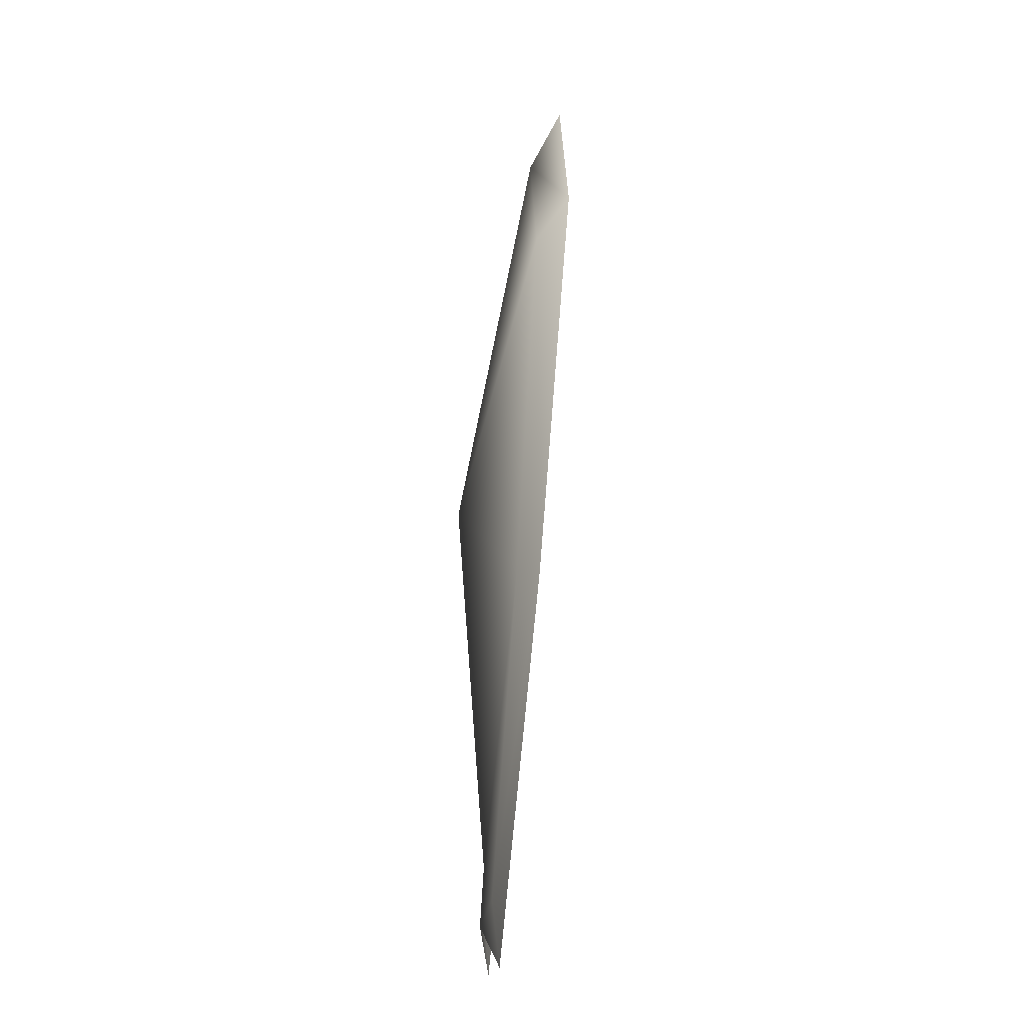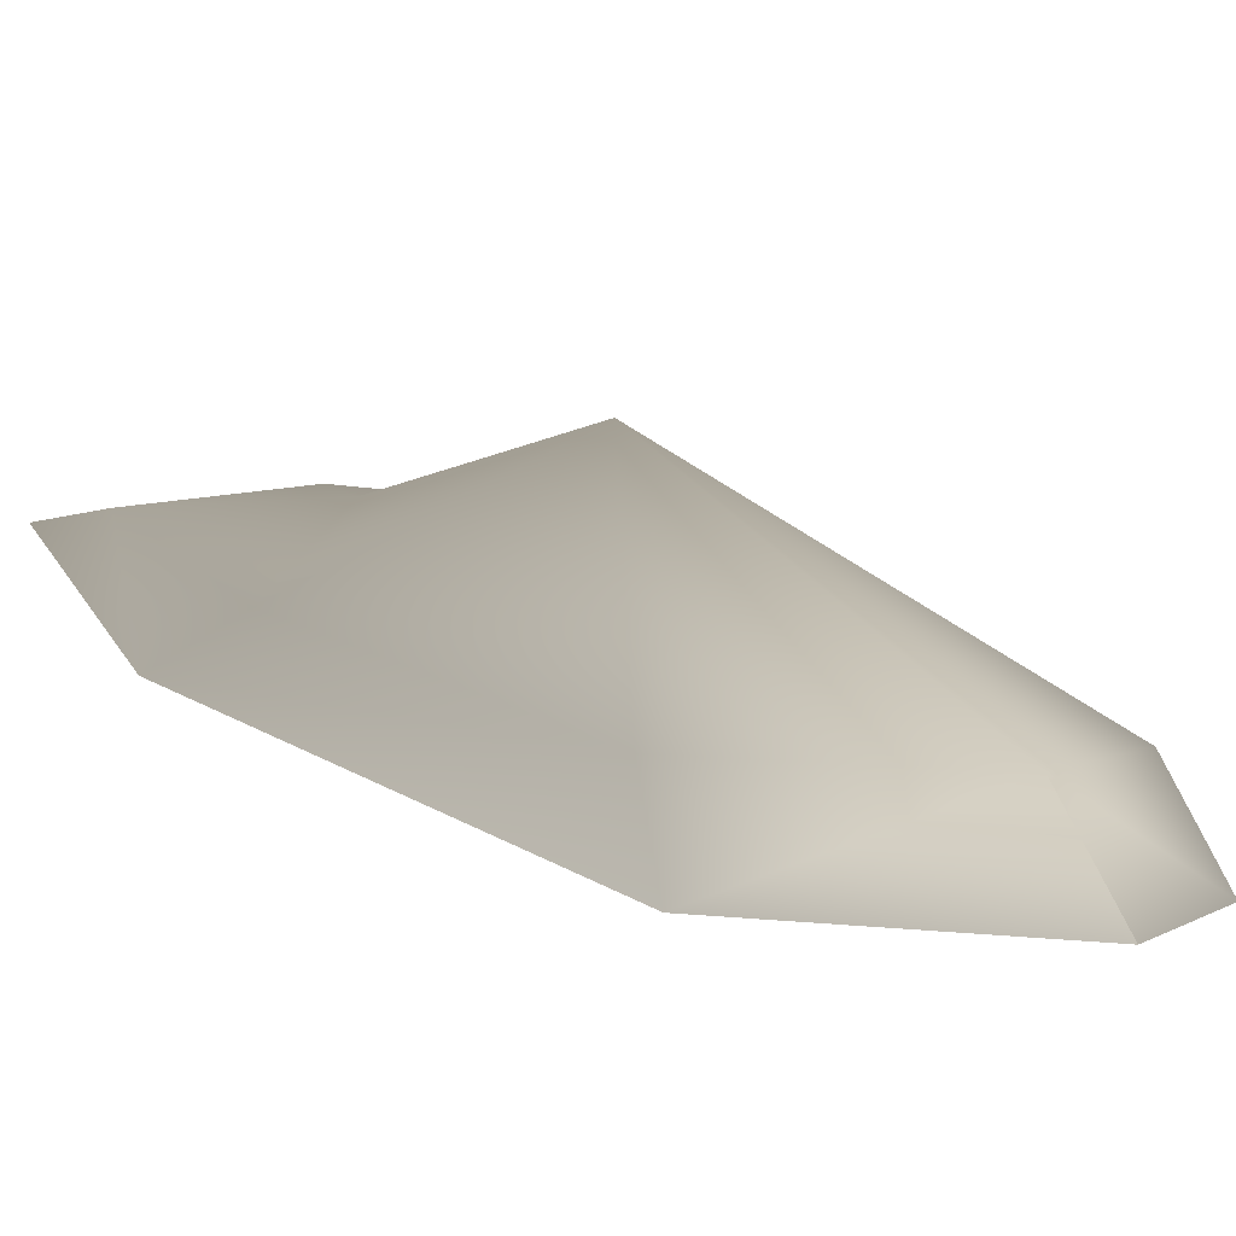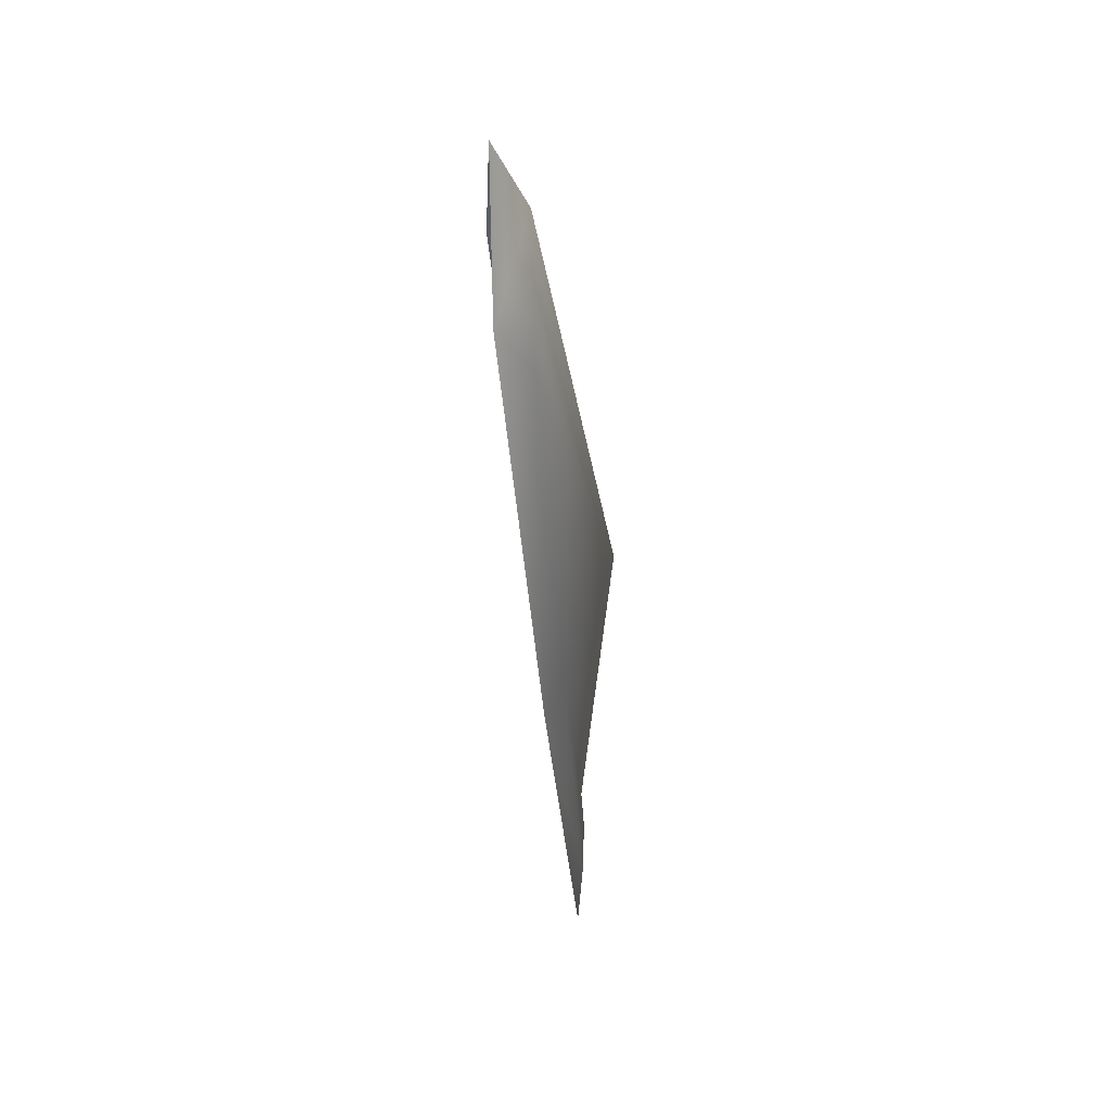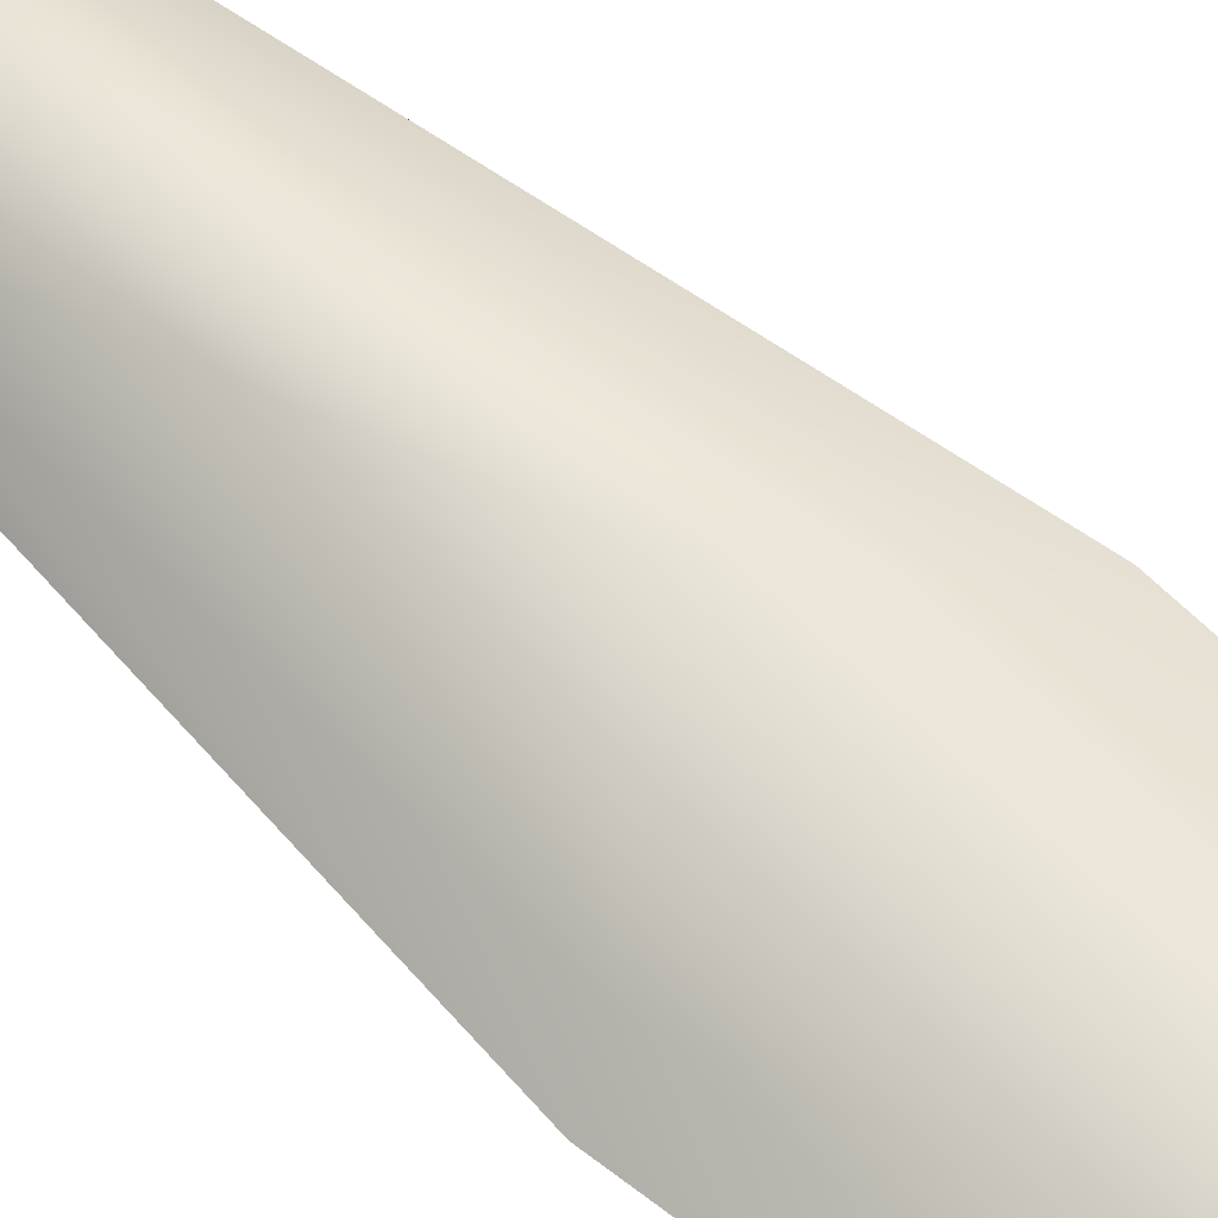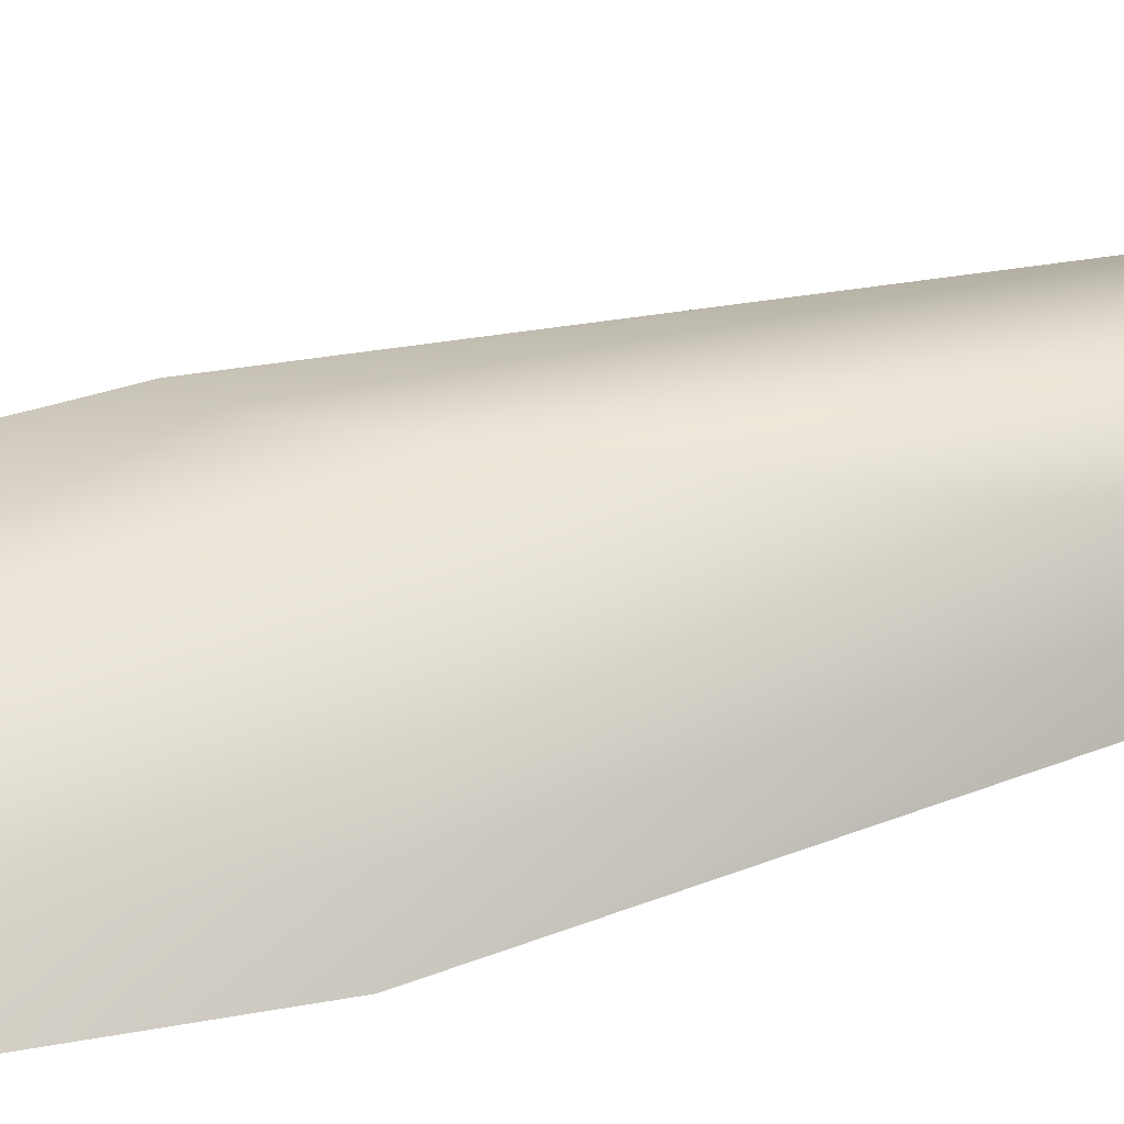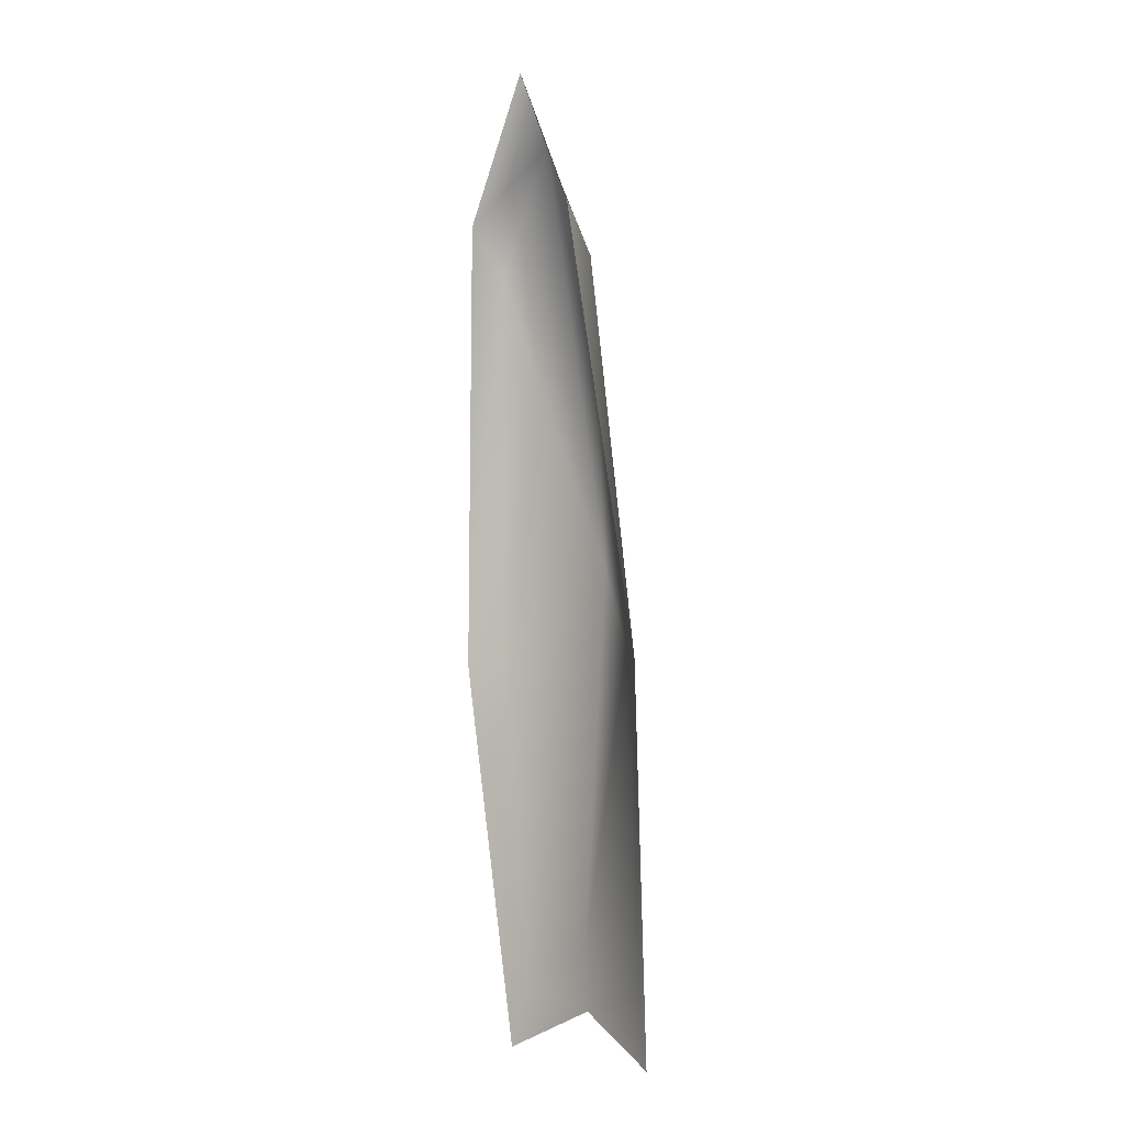
<metadata>
{"format":"obj","ext":"obj","renderer":"f3d","projection":"perspective","resolution":1024,"background":"white","views":[{"elev":-16.6,"azim":-93.8,"up":"+Z"},{"elev":2.0,"azim":-13.7,"up":"+Y"},{"elev":44.4,"azim":86.2,"up":"+Z"},{"elev":66.2,"azim":132.9,"up":"+Y"},{"elev":55.1,"azim":-107.7,"up":"+Y"},{"elev":-4.9,"azim":48.7,"up":"+Z"}]}
</metadata>
<code>
o Glass_Cube.002
v 0.02691 0.03924 -0.03928
v 0.03394 0.0288 0.06607
v 0.01976 0.01828 0.1869
v 0.02171 0.04098 -0.02147
v 0.02498 0.03448 0.06932
v 0.01839 0.02793 0.1734
v -0.02691 0.03924 -0.03928
v -0.03394 0.0288 0.06607
v -0.01976 0.01828 0.1869
v -0.02171 0.04098 -0.02147
v -0.02498 0.03448 0.06932
v -0.01839 0.02793 0.1734
v 0 0.04313 -0.02719
v 0 0.01896 0.2258
v 0 0.04211 -0.01105
v 0 0.0501 0.09212
v 0 0.02835 0.207
f 2 4 5
f 3 17 14
f 15 5 4
f 16 6 5
f 2 6 3
f 13 4 1
f 8 10 7
f 17 9 14
f 11 15 10
f 12 16 11
f 12 8 9
f 10 13 7
f 2 1 4
f 3 6 17
f 15 16 5
f 16 17 6
f 2 5 6
f 13 15 4
f 8 11 10
f 17 12 9
f 11 16 15
f 12 17 16
f 12 11 8
f 10 15 13

</code>
